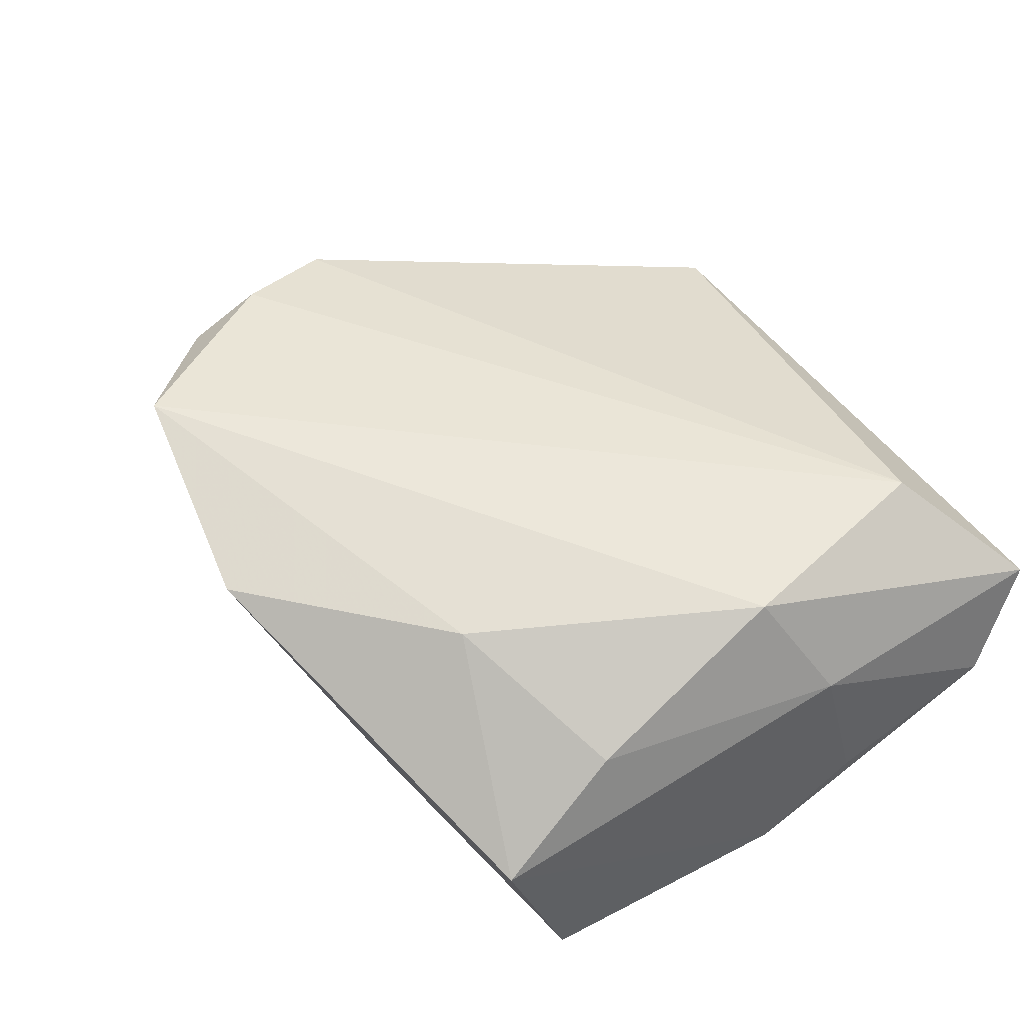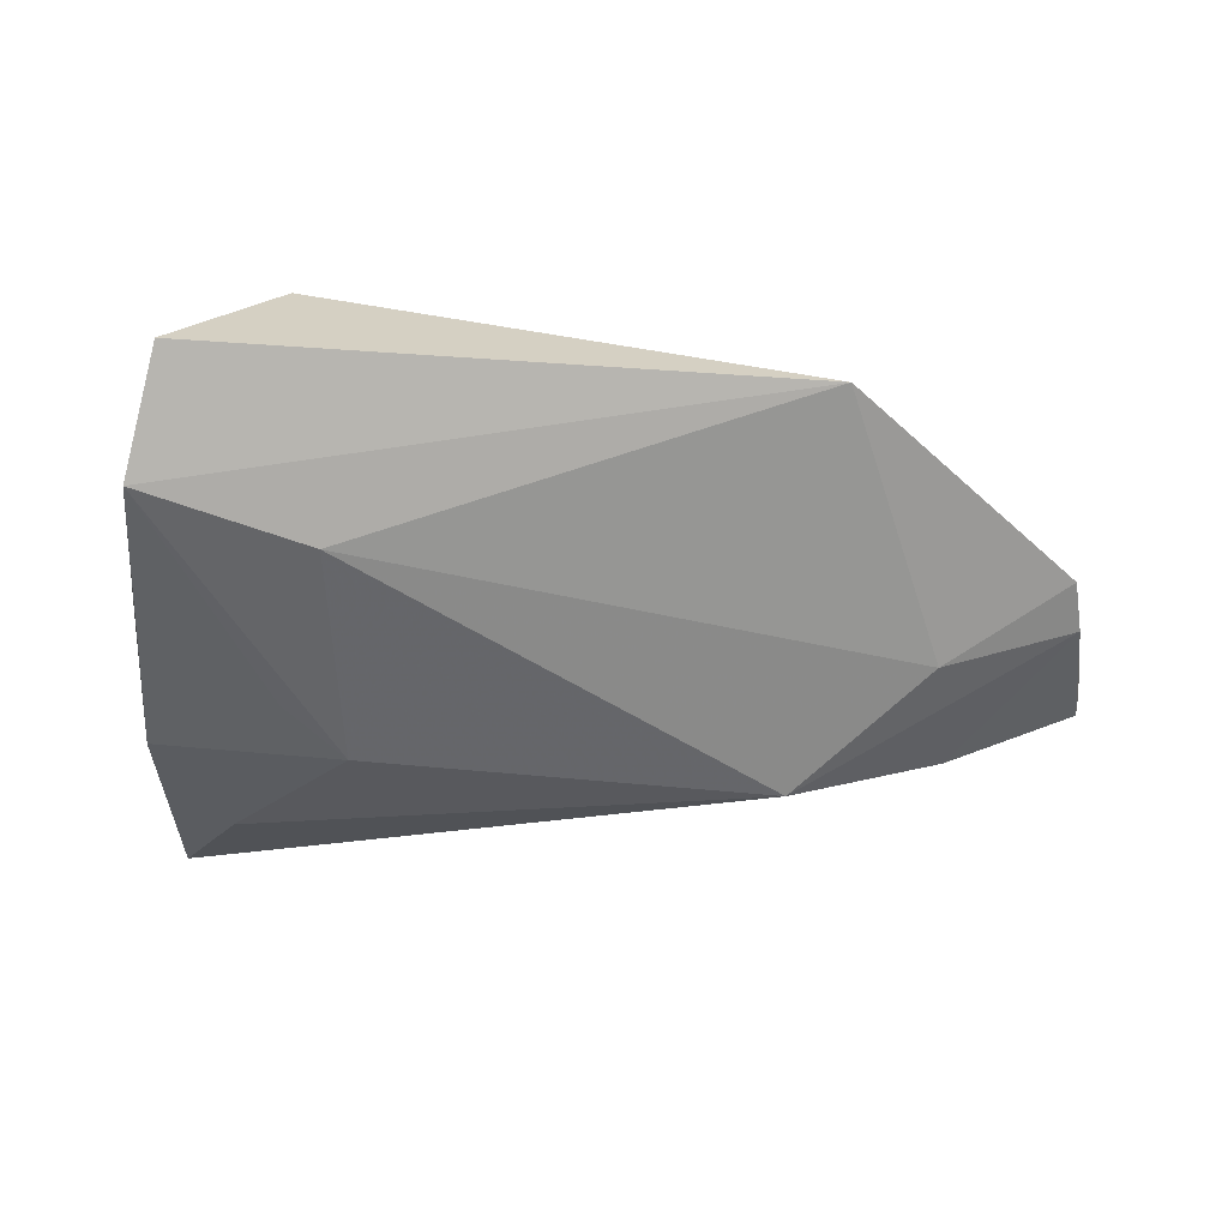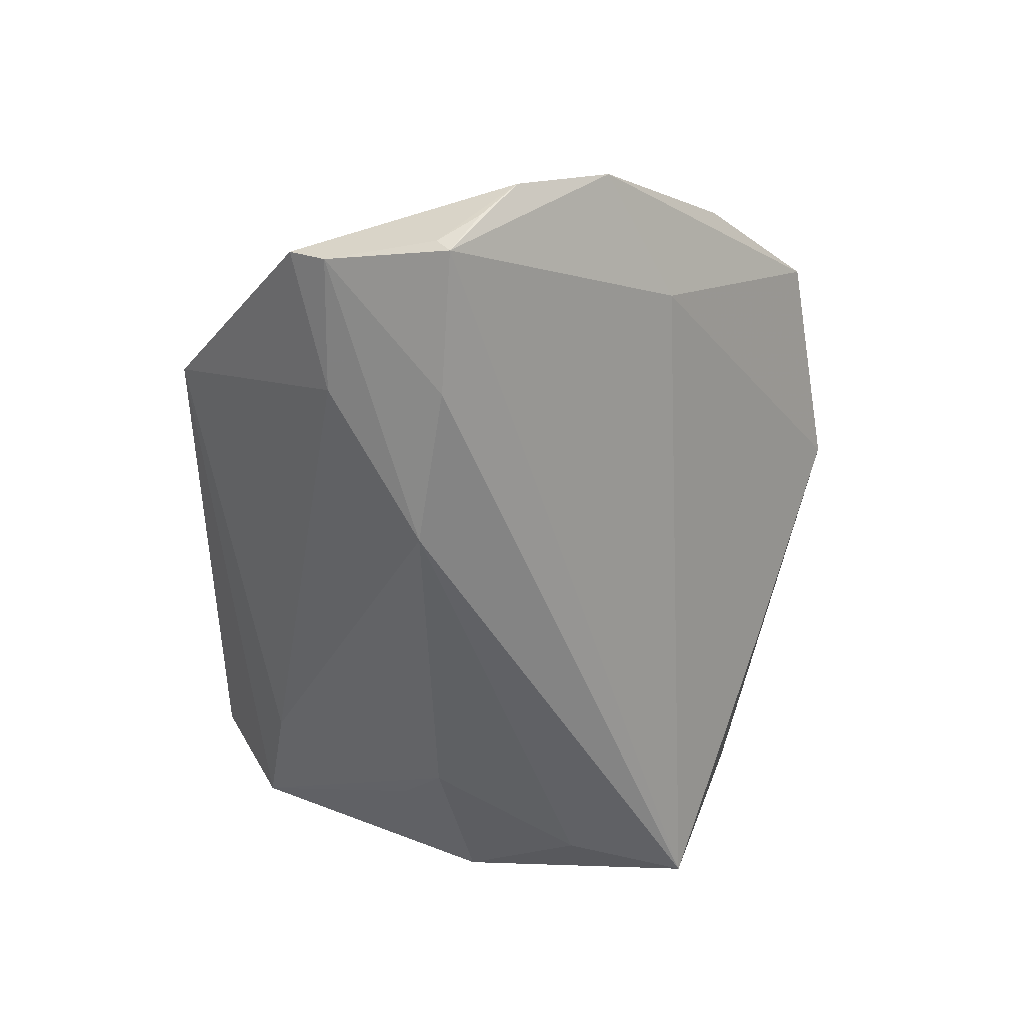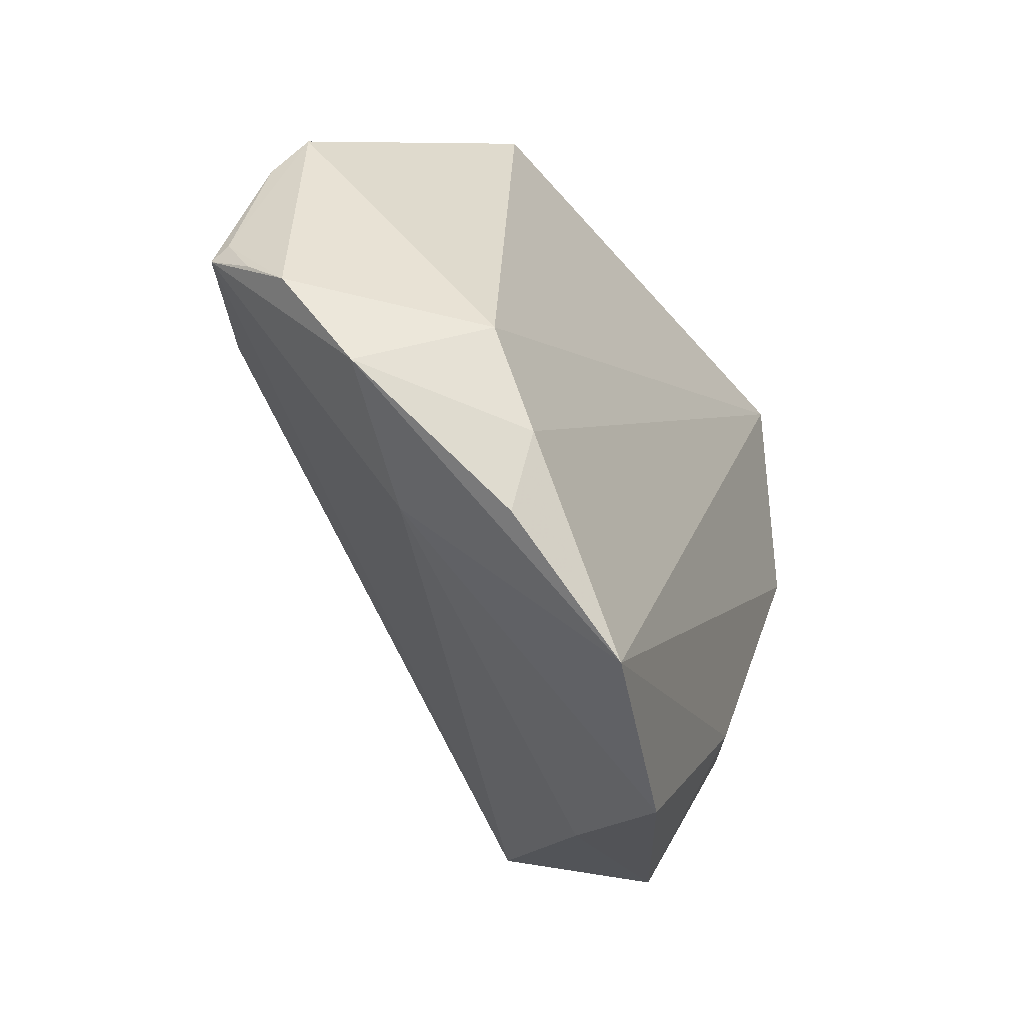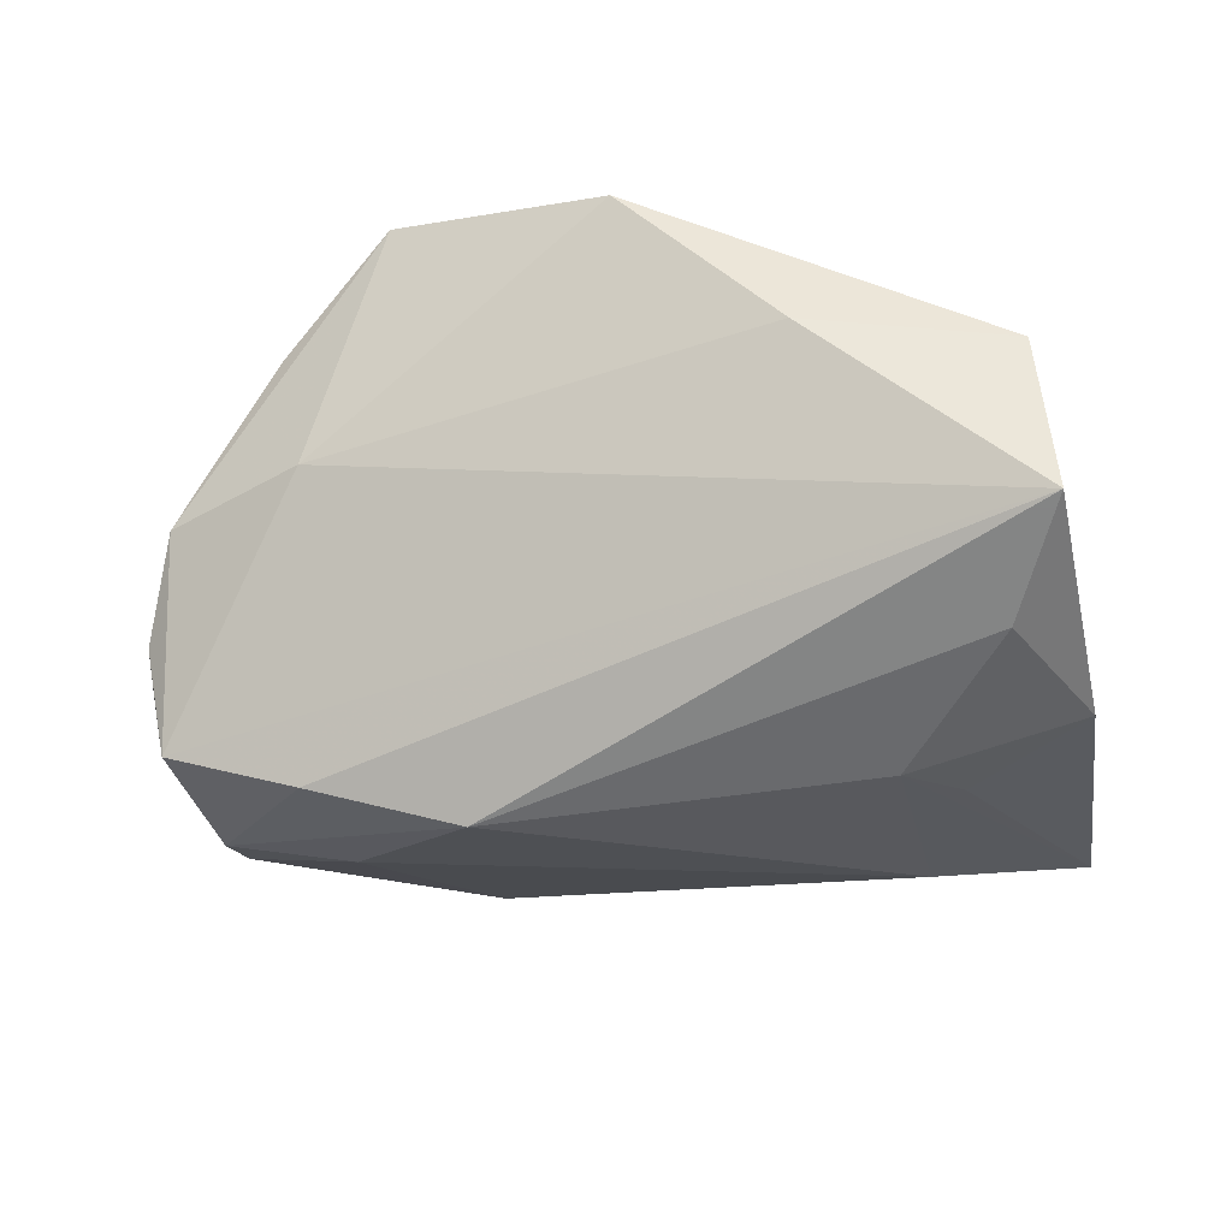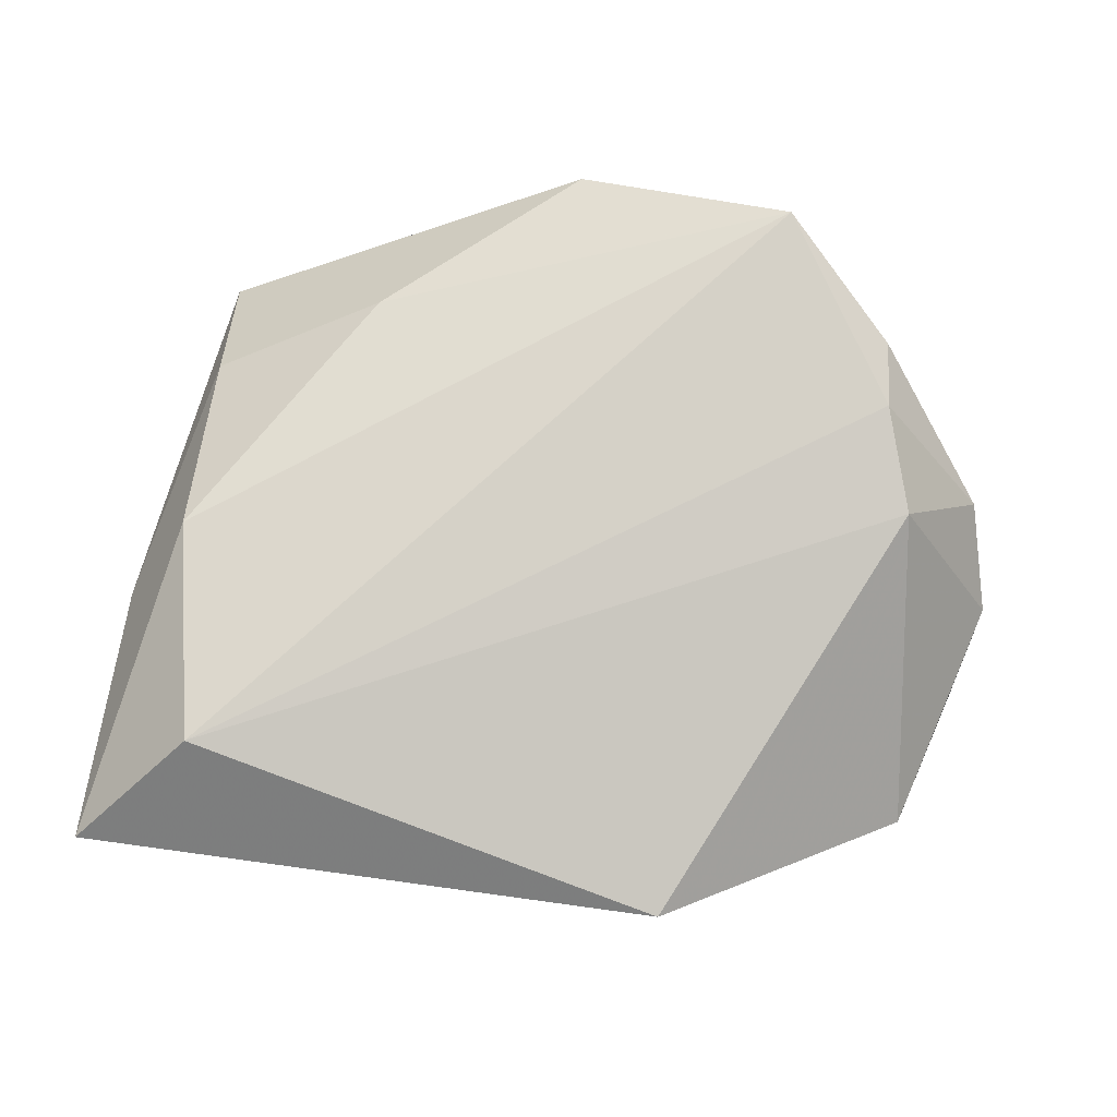
<metadata>
{"format":"obj","ext":"obj","renderer":"f3d","projection":"perspective","resolution":1024,"background":"white","views":[{"elev":49.0,"azim":56.1,"up":"+Z"},{"elev":-20.7,"azim":171.8,"up":"+Z"},{"elev":-48.2,"azim":-89.8,"up":"+Z"},{"elev":-33.4,"azim":-63.3,"up":"+Y"},{"elev":-61.6,"azim":4.9,"up":"+Z"},{"elev":73.5,"azim":-172.2,"up":"+Z"}]}
</metadata>
<code>
v -0.04549 -0.03098 0.01774
v 0.04657 0.01161 0.005696
v -0.05018 -0.008588 0.01796
v -0.02493 0.009312 -0.02724
v 0.04709 0.04395 0.0082
v 0.01579 -0.04003 -0.003542
v 0.02465 0.008156 -0.02479
v -0.06138 0.006461 -0.01212
v -0.04279 -0.02427 0.001908
v -0.05537 0.02557 -0.005723
v -0.04603 -0.02146 0.02082
v 0.04238 -0.0359 -0.00466
v 0.04277 -0.02775 -0.02724
v 0.04862 0.01545 -0.01276
v -0.04448 0.005996 -0.02145
v -0.06352 -0.003553 -0.002668
v 0.03901 0.005024 0.01906
v 0.04711 0.003544 -0.02242
v -0.05704 0.02079 -0.009779
v 0.04061 -0.02026 0.007288
v -0.06262 0.0009543 -0.008209
v 0.03352 0.03244 0.02043
v -0.03098 -0.04453 0.02411
v 0.04967 0.03627 -0.005118
v -0.06145 0.004764 -0.01435
v -0.003628 -0.04929 0.01624
v -0.0256 0.04395 0.008228
v 0.02923 0.03291 -0.009607
v -0.04022 0.02104 -0.01509
v -0.06002 -0.01543 0.004995
v 0.01983 -0.02821 0.01681
v 0.03717 -0.0114 -0.02724
v 0.03254 0.0135 -0.02052
f 29 28 4
f 27 28 29
f 30 9 23
f 30 3 16
f 23 9 26
f 5 17 2
f 2 17 20
f 24 14 18
f 5 2 24
f 24 2 14
f 24 27 5
f 28 27 24
f 18 13 32
f 13 4 32
f 33 24 18
f 3 30 11
f 25 30 16
f 9 30 25
f 13 9 25
f 10 27 29
f 3 27 10
f 16 3 10
f 6 9 13
f 6 26 9
f 12 2 20
f 12 6 13
f 26 6 12
f 14 2 12
f 12 13 18
f 18 14 12
f 22 17 5
f 5 27 22
f 23 17 22
f 22 11 23
f 22 27 3
f 3 11 22
f 20 17 31
f 31 12 20
f 26 12 31
f 23 26 31
f 31 17 23
f 18 32 7
f 7 32 4
f 7 33 18
f 7 4 28
f 28 24 7
f 24 33 7
f 1 30 23
f 23 11 1
f 1 11 30
f 15 4 13
f 13 25 15
f 16 10 8
f 19 15 25
f 25 8 19
f 19 8 10
f 19 10 29
f 29 4 19
f 4 15 19
f 21 25 16
f 16 8 21
f 21 8 25

</code>
